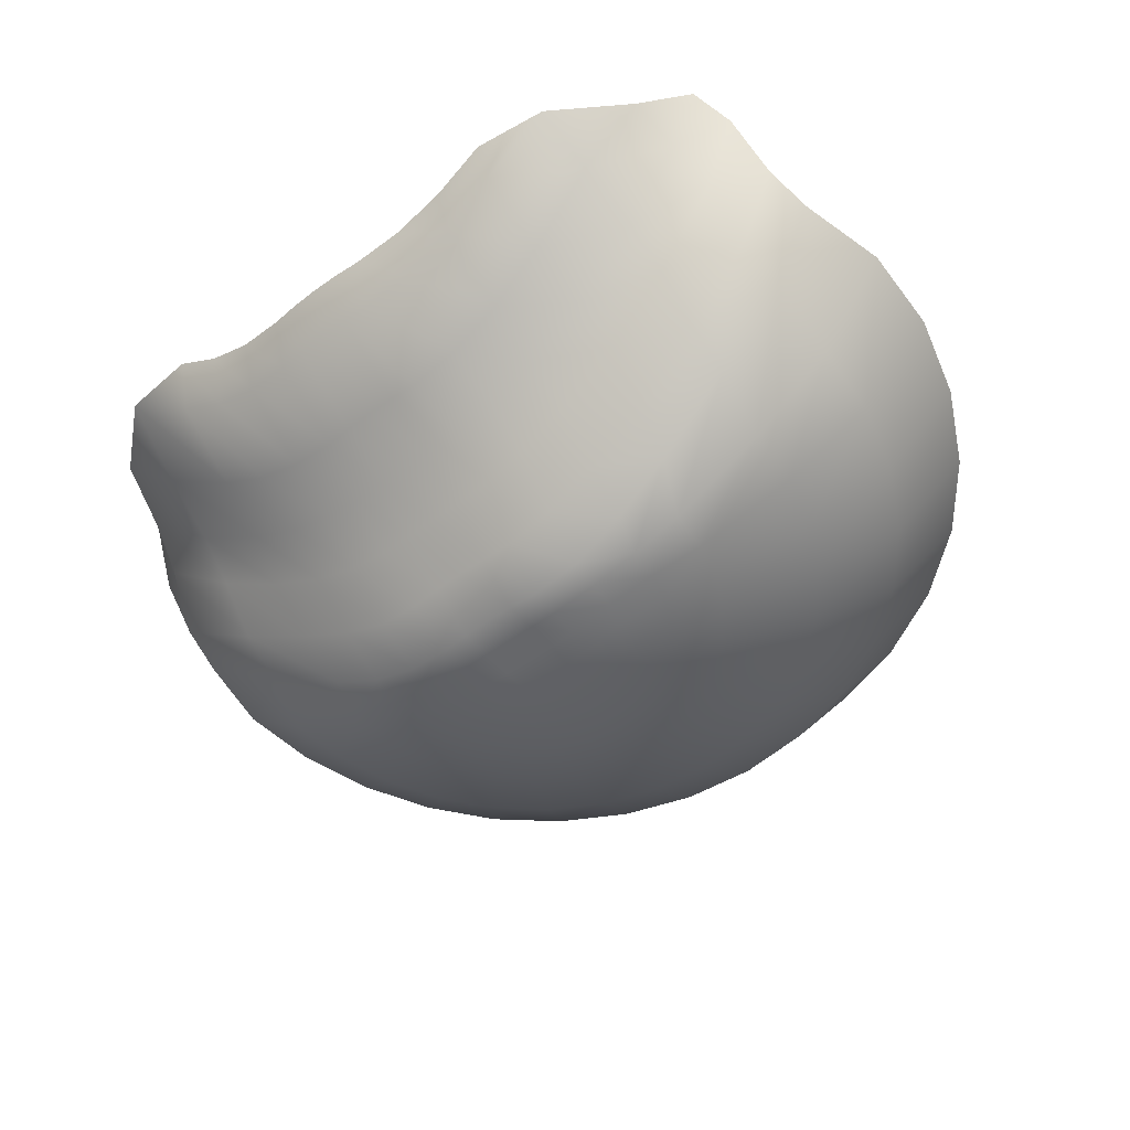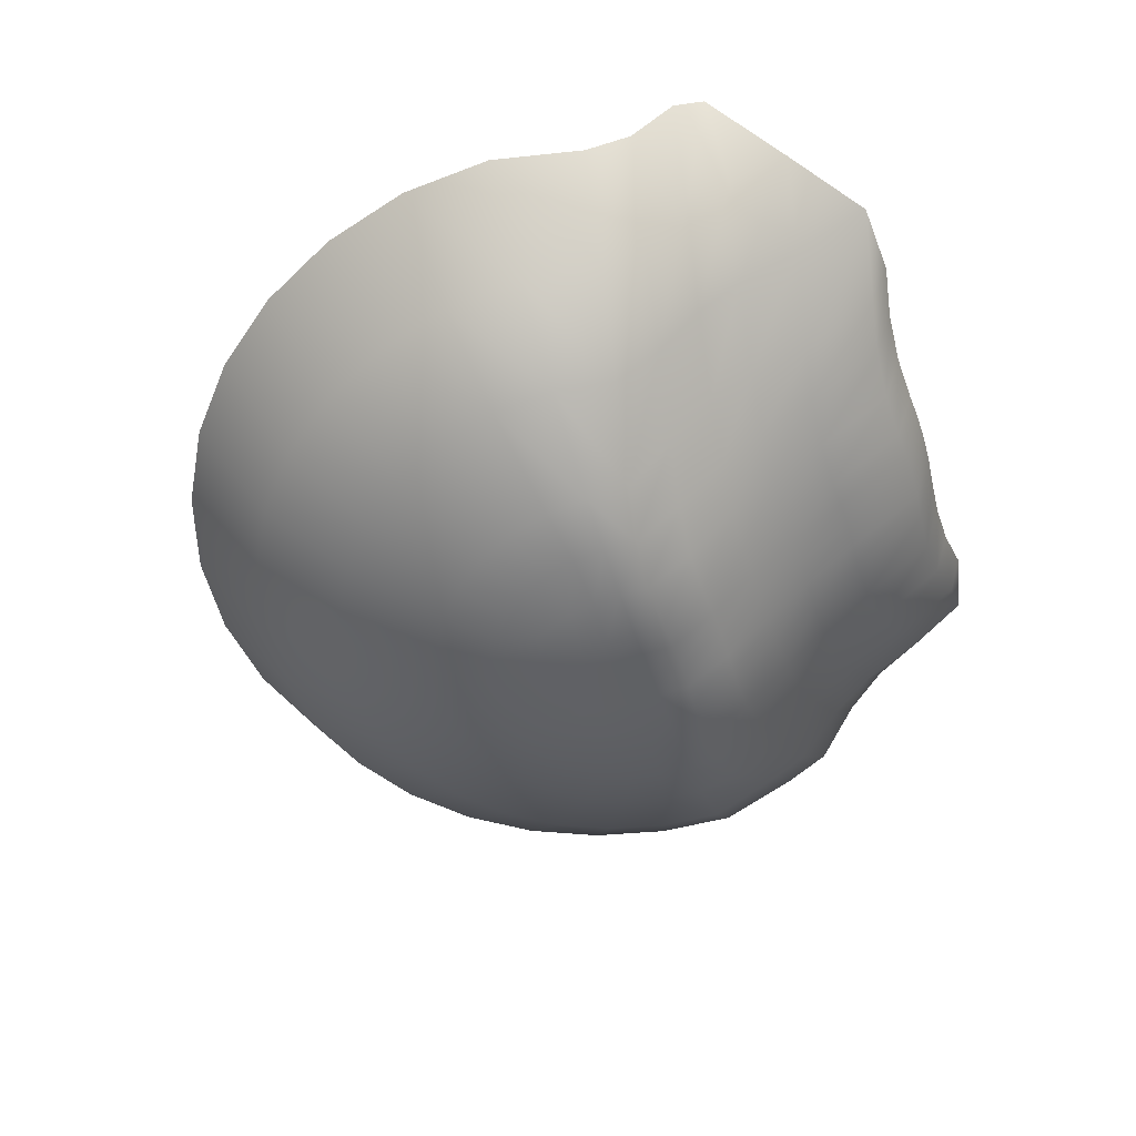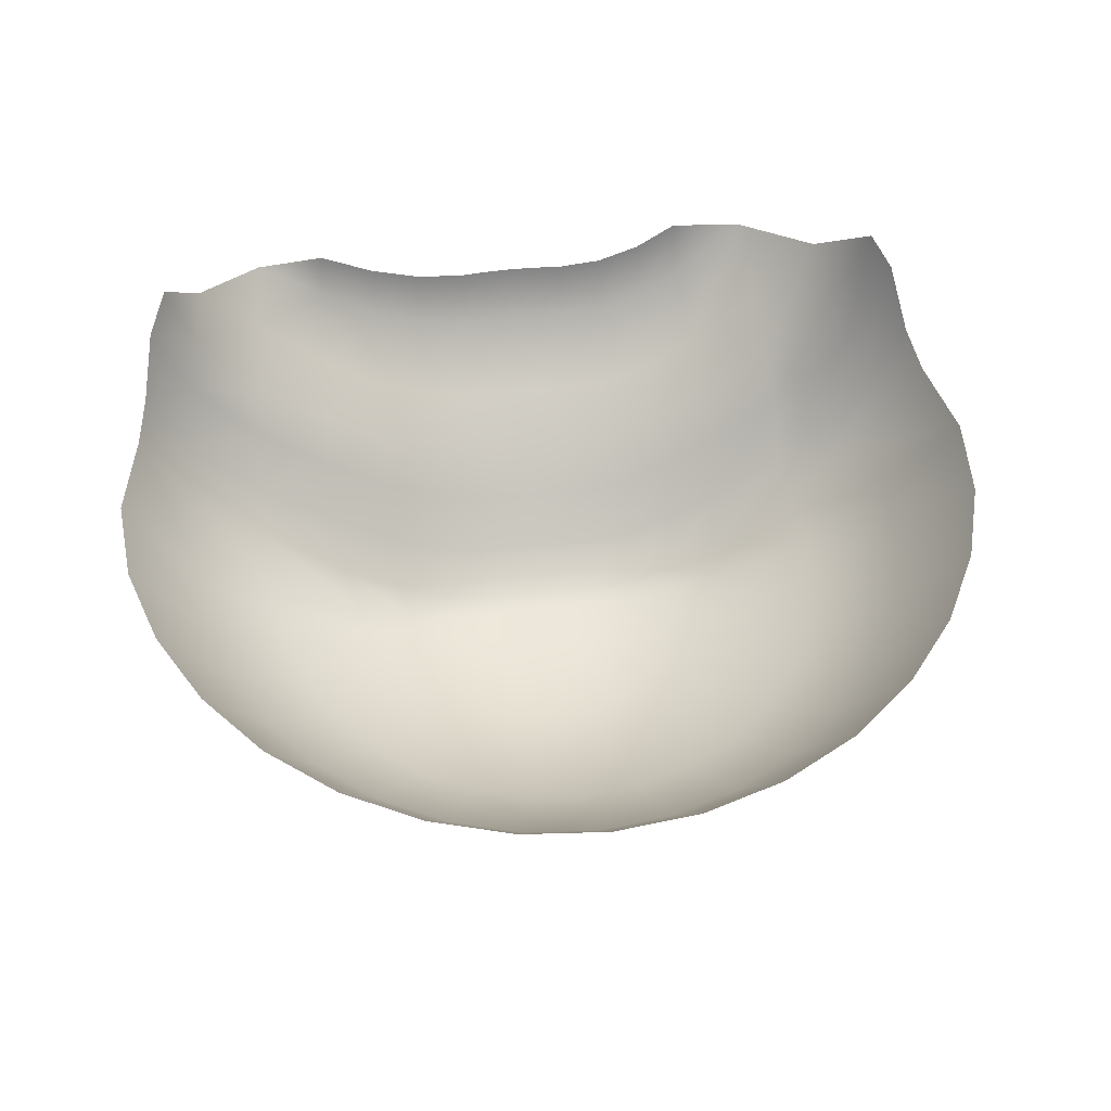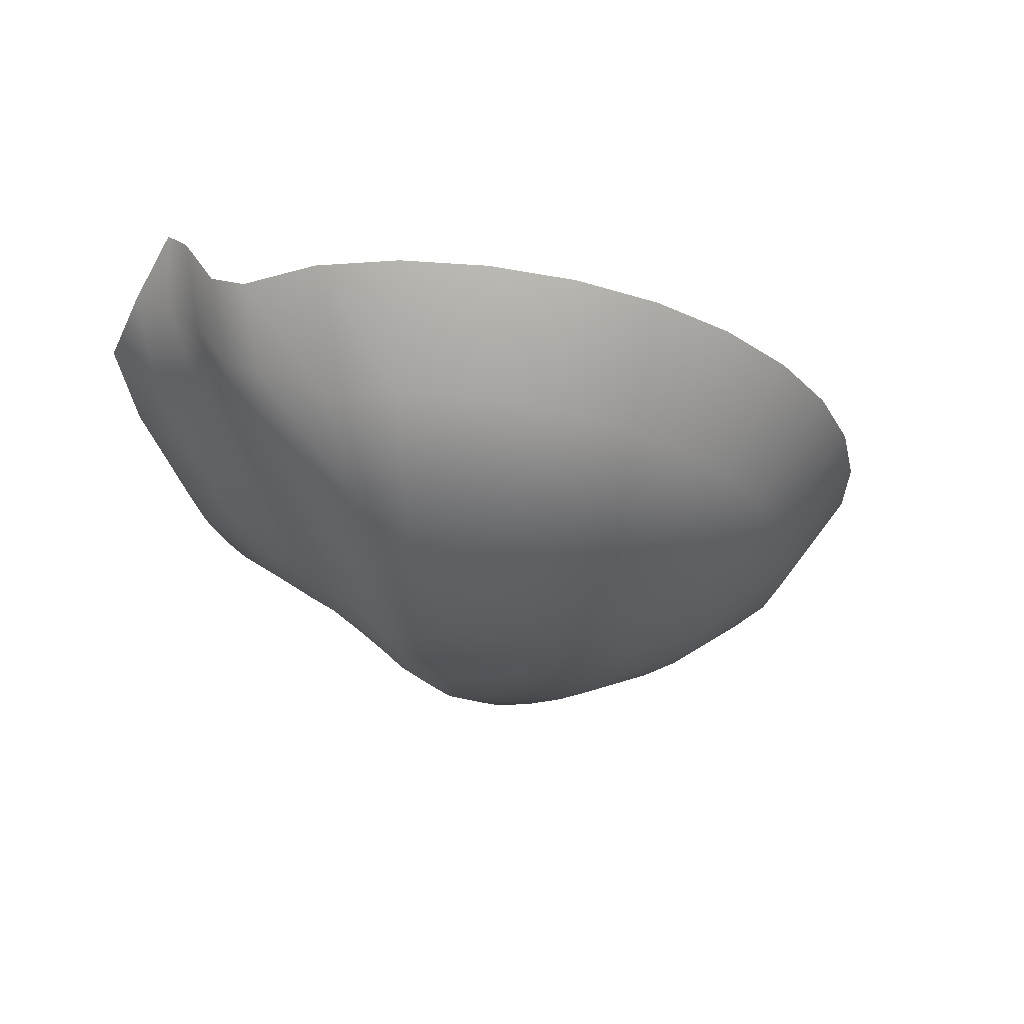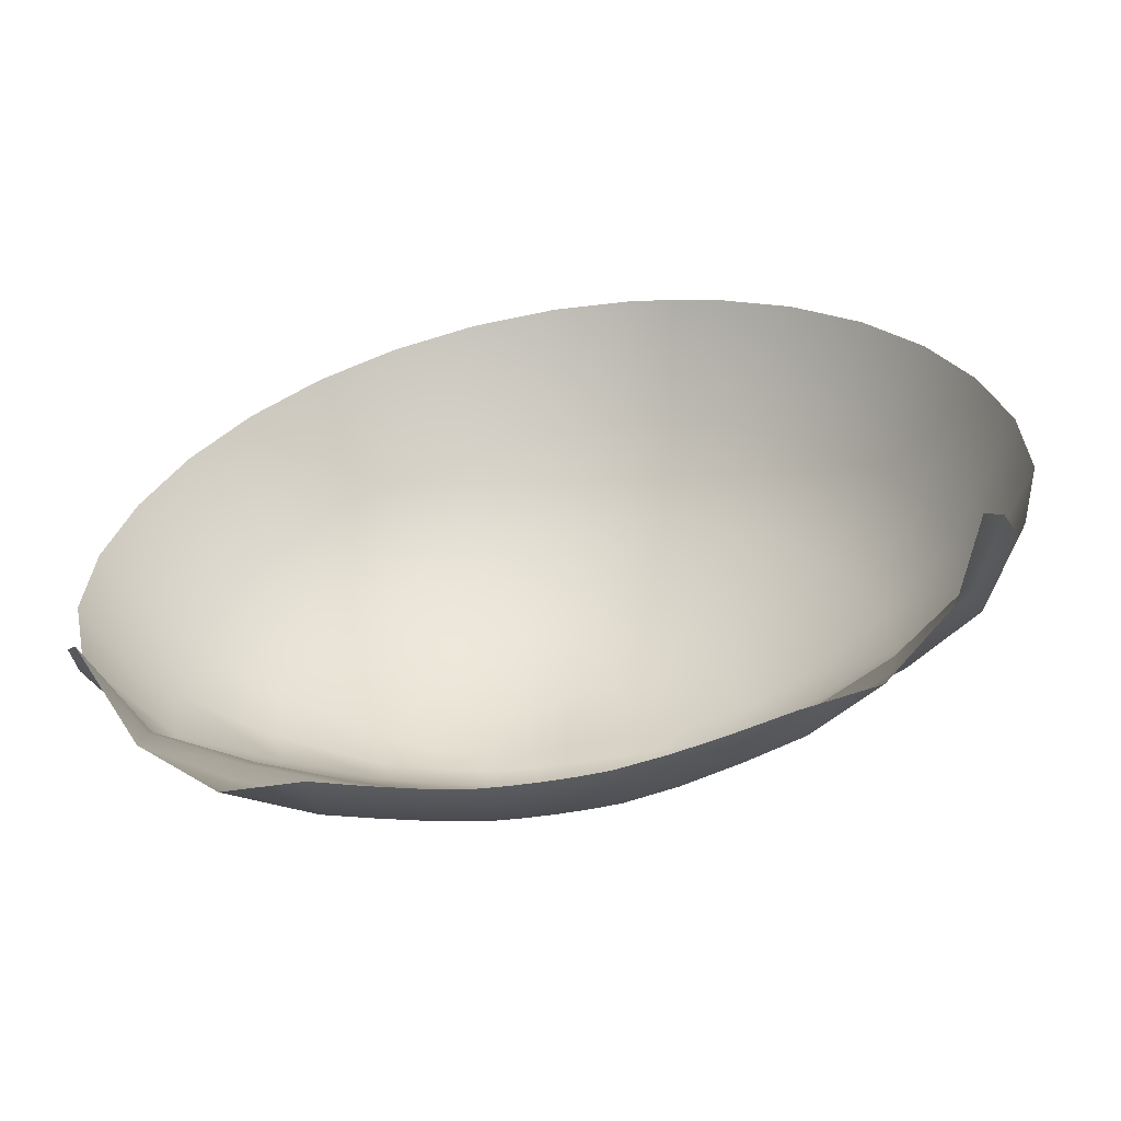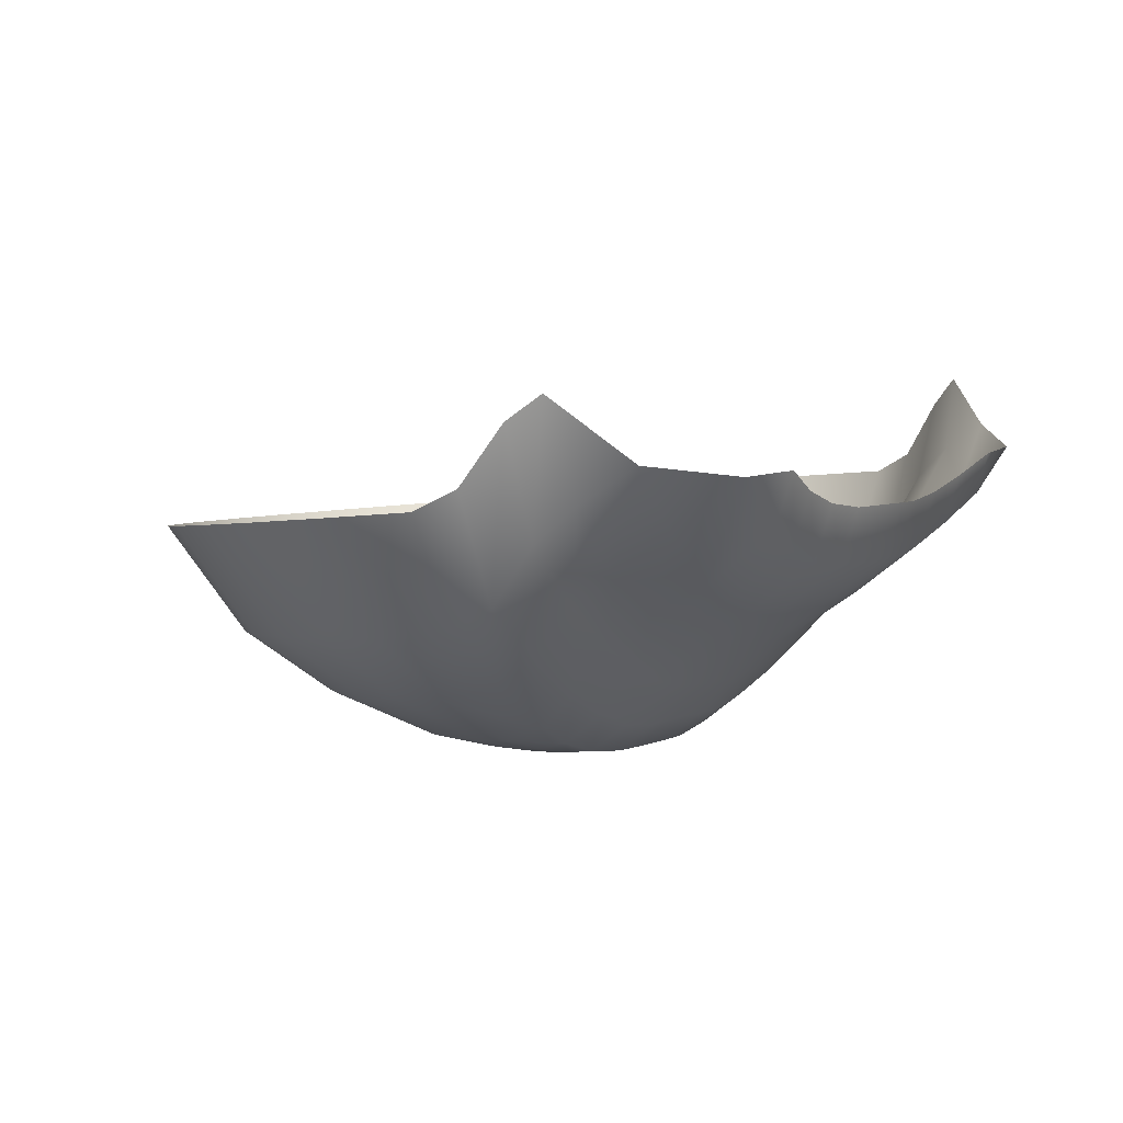
<metadata>
{"format":"obj","ext":"obj","renderer":"f3d","projection":"perspective","resolution":1024,"background":"white","views":[{"elev":-48.5,"azim":40.1,"up":"+Z"},{"elev":-48.2,"azim":-72.9,"up":"+Z"},{"elev":47.1,"azim":172.2,"up":"+Z"},{"elev":-26.0,"azim":108.1,"up":"+Z"},{"elev":-51.5,"azim":10.5,"up":"+Y"},{"elev":5.2,"azim":-54.3,"up":"+Z"}]}
</metadata>
<code>
o Sphere
v 0.2341 -0.07191 0.02199
v -0.5833 -0.1226 0.2079
v -0.4255 -0.09318 0.09212
v -0.3265 -0.07648 0.04693
v 0.6292 -0.09698 0.2249
v 0.4784 -0.09495 0.1252
v 0.3528 -0.07717 0.06334
v 0.3564 0.07222 -0.04733
v 0.3608 0.4686 -0.3739
v 0.4954 0.4486 -0.3084
v 0.676 0.4251 -0.1852
v 0.8487 0.4029 -0.0342
v 0.94 0.3987 0.1405
v 0.3437 0.54 -0.4119
v 0.4563 0.5432 -0.3778
v 0.6625 0.5531 -0.2682
v 0.8432 0.5665 -0.1205
v 0.9851 0.5914 0.1233
v 0.3371 0.6068 -0.4179
v 0.4475 0.6318 -0.3858
v 0.6497 0.6818 -0.2797
v 0.8269 0.7303 -0.1351
v 0.9723 0.7841 0.1061
v 0.1827 0.7221 -0.4499
v 0.3175 0.671 -0.4236
v 0.4215 0.7171 -0.3934
v 0.6119 0.8056 -0.2907
v 0.7788 0.8878 -0.1492
v 0.9158 0.9693 0.08953
v 0.2857 0.7302 -0.4289
v 0.3792 0.7956 -0.4005
v 0.5506 0.9196 -0.3009
v 0.7007 1.033 -0.1621
v 0.824 1.14 0.07429
v 0.2429 0.782 -0.4335
v 0.3224 0.8644 -0.4066
v 0.4681 1.02 -0.3098
v 0.5958 1.16 -0.1735
v 0.7005 1.29 0.06094
v 0.1907 0.8246 -0.4373
v 0.2532 0.9209 -0.4116
v 0.3676 1.102 -0.3171
v 0.4679 1.264 -0.1828
v 0.5502 1.412 0.04999
v 0.1313 0.8562 -0.4402
v 0.1743 0.9629 -0.4154
v 0.253 1.162 -0.3226
v 0.322 1.342 -0.1897
v 0.3787 1.503 0.04185
v 0.06678 0.8756 -0.4419
v 0.08866 0.9887 -0.4177
v 0.1287 1.2 -0.3259
v 0.1638 1.39 -0.194
v 0.1926 1.559 0.03685
v -0.000287 0.8821 -0.4425
v -0.000381 0.9973 -0.4185
v -0.000553 1.212 -0.327
v -0.000704 1.406 -0.1954
v -0.000828 1.578 0.03517
v -0.06735 0.8755 -0.4419
v -0.0894 0.9885 -0.4177
v -0.1298 1.2 -0.3259
v -0.1652 1.389 -0.1939
v -0.1943 1.559 0.03688
v -0.1318 0.8559 -0.4401
v -0.175 0.9626 -0.4154
v -0.2541 1.162 -0.3225
v -0.3233 1.341 -0.1896
v -0.3802 1.503 0.04191
v -0.1912 0.8243 -0.4373
v -0.2539 0.9205 -0.4116
v -0.3685 1.101 -0.3171
v -0.4691 1.264 -0.1827
v -0.5516 1.411 0.05007
v -0.2433 0.7816 -0.4335
v -0.323 0.8639 -0.4066
v -0.4689 1.019 -0.3097
v -0.5968 1.159 -0.1734
v -0.7017 1.288 0.06104
v -0.286 0.7297 -0.4289
v -0.3797 0.795 -0.4004
v -0.5512 0.9187 -0.3008
v -0.7015 1.032 -0.162
v -0.8249 1.139 0.07441
v -0.3177 0.6705 -0.4236
v -0.4218 0.7164 -0.3934
v -0.6123 0.8046 -0.2906
v -0.7793 0.8865 -0.149
v -0.9164 0.9678 0.08966
v -0.3372 0.6062 -0.4178
v -0.4477 0.6311 -0.3858
v -0.6499 0.6808 -0.2796
v -0.8272 0.7289 -0.135
v -0.9727 0.7825 0.1062
v -0.3437 0.5394 -0.4118
v -0.4563 0.5424 -0.3777
v -0.6625 0.552 -0.2681
v -0.8432 0.5651 -0.1203
v -0.9851 0.5898 0.1234
v -0.33 0.4738 -0.3953
v -0.4366 0.4571 -0.3472
v -0.6227 0.4295 -0.2341
v -0.8148 0.402 -0.0971
v -0.9397 0.3971 0.1406
v 0.4857 0.05051 0.01813
v 0.6424 0.02599 0.1383
v 0.7738 0.03614 0.2708
v -0.3291 0.07681 -0.06729
v -0.4308 0.05924 -0.0221
v -0.6007 0.03088 0.09365
v -0.7469 0.009146 0.2321
v 0.2353 0.08015 -0.09111
v 0.1235 0.08157 -0.1107
v 0.06301 0.07695 -0.1102
v 5.8e-05 0.07536 -0.1101
v -0.0629 0.07685 -0.1102
v -0.1234 0.08137 -0.1106
v -0.2266 0.0814 -0.09738
v -0.2316 0.1918 -0.1727
v -0.1375 0.1902 -0.1884
v -0.06463 0.1866 -0.1924
v 0.000308 0.1852 -0.193
v 0.06619 0.1866 -0.1921
v 0.1415 0.19 -0.1861
v 0.2458 0.1923 -0.1626
v -0.8469 0.157 0.3663
v -0.7699 0.1329 0.1528
v -0.6119 0.1595 0.01427
v -0.4481 0.1793 -0.08751
v -0.3323 0.189 -0.1423
v 0.8459 0.1473 0.3778
v 0.7908 0.1362 0.2124
v 0.655 0.1561 0.06395
v 0.4955 0.1752 -0.05092
v 0.362 0.1921 -0.1213
v 0.3702 0.2798 -0.1992
v 0.5093 0.2642 -0.1223
v 0.667 0.2449 -0.01273
v 0.8173 0.2228 0.1382
v 0.8877 0.2187 0.3129
v -0.3407 0.2795 -0.2223
v -0.4646 0.2681 -0.1599
v -0.6206 0.2477 -0.06204
v -0.7909 0.222 0.07534
v -0.8874 0.2171 0.313
v 0.252 0.2833 -0.2476
v 0.1486 0.2857 -0.2714
v 0.0693 0.2833 -0.2785
v 0.000525 0.2822 -0.2797
v -0.06743 0.2836 -0.2788
v -0.1427 0.2866 -0.2747
v -0.2352 0.2853 -0.2593
v -0.2296 0.3839 -0.3591
v -0.1353 0.3816 -0.3704
v -0.06482 0.3779 -0.368
v 0.113 0.7561 -0.4544
v 0.0575 0.7701 -0.4556
v -0.000199 0.7749 -0.456
v -0.05789 0.77 -0.4556
v -0.1134 0.7559 -0.4543
v -0.183 0.7218 -0.4499
v 0.2158 0.6528 -0.4451
v 0.1162 0.6583 -0.4563
v 0.05919 0.6669 -0.4571
v -0.000112 0.6697 -0.4573
v -0.05941 0.6668 -0.4571
v -0.1164 0.6581 -0.4563
v -0.216 0.6524 -0.4451
v 0.2291 0.5967 -0.4401
v 0.1234 0.5995 -0.4511
v 0.0629 0.604 -0.4515
v -5.8e-05 0.6055 -0.4516
v -0.06301 0.6039 -0.4515
v -0.1235 0.5993 -0.4511
v -0.2292 0.5964 -0.4401
v 0.2336 0.5379 -0.4349
v 0.1259 0.5368 -0.4455
v 0.06419 0.5368 -0.4455
v 0 0.5367 -0.4455
v -0.06419 0.5367 -0.4455
v -0.1259 0.5366 -0.4455
v -0.2336 0.5375 -0.4348
v 0.2368 0.4781 -0.4201
v 0.1235 0.4742 -0.4399
v 0.06301 0.4696 -0.4395
v 5.7e-05 0.4678 -0.439
v -0.0629 0.4695 -0.4395
v -0.1234 0.474 -0.4399
v -0.2267 0.4793 -0.4266
v 0.000159 0.3765 -0.3675
v 0.06519 0.3778 -0.3687
v 0.1391 0.381 -0.3681
v 0.244 0.3818 -0.3459
v -0.9165 0.3042 0.1871
v -0.8065 0.3091 -0.05064
v -0.6238 0.3367 -0.1668
v -0.4573 0.3614 -0.2605
v -0.3343 0.3769 -0.32
v 0.9169 0.3058 0.1869
v 0.8365 0.31 0.01226
v 0.6724 0.3326 -0.1299
v 0.5074 0.3552 -0.2224
v 0.3656 0.3733 -0.2996
v 0.1235 -0.07695 0.003561
v 0.06301 -0.08157 0.003974
v 5.8e-05 -0.08317 0.004117
v -0.0629 -0.08168 0.003983
v -0.1234 -0.07716 0.00358
v -0.2258 -0.0719 0.01682
v 0.2331 -0.1099 0.139
v -0.4177 -0.1327 0.2141
v -0.3224 -0.1161 0.1689
v 0.4726 -0.1241 0.2156
v 0.3497 -0.1117 0.1696
v 0.1235 -0.1165 0.1255
v 0.06301 -0.1212 0.1259
v 5.8e-05 -0.1228 0.1261
v -0.0629 -0.1213 0.1259
v -0.1234 -0.1167 0.1255
v -0.2245 -0.1115 0.1388
f 108 109 3 4
f 109 110 2 3
f 113 114 205 204
f 178 179 186 185
f 171 172 179 178
f 118 108 4 209
f 127 126 111
f 8 112 1 7
f 129 128 110 109
f 121 120 117 116
f 164 165 172 171
f 112 113 204 1
f 105 8 7 6
f 157 158 165 164
f 10 15 14 9
f 11 16 15 10
f 12 17 16 11
f 13 18 17 12
f 18 23 22 17
f 50 55 158 157
f 15 20 19 14
f 16 21 20 15
f 17 22 21 16
f 20 26 25 19
f 21 27 26 20
f 22 28 27 21
f 23 29 28 22
f 185 186 190 191
f 203 193 146 136
f 26 31 30 25
f 27 32 31 26
f 28 33 32 27
f 29 34 33 28
f 31 36 35 30
f 32 37 36 31
f 33 38 37 32
f 34 39 38 33
f 200 201 138 139
f 188 189 153 154
f 36 41 40 35
f 37 42 41 36
f 38 43 42 37
f 39 44 43 38
f 42 47 46 41
f 43 48 47 42
f 44 49 48 43
f 187 188 154 155
f 41 46 45 40
f 177 178 185 184
f 46 51 50 45
f 47 52 51 46
f 48 53 52 47
f 49 54 53 48
f 52 57 56 51
f 53 58 57 52
f 54 59 58 53
f 170 171 178 177
f 51 56 55 50
f 163 164 171 170
f 56 61 60 55
f 57 62 61 56
f 58 63 62 57
f 59 64 63 58
f 63 68 67 62
f 64 69 68 63
f 156 157 164 163
f 61 66 65 60
f 62 67 66 61
f 45 50 157 156
f 66 71 70 65
f 67 72 71 66
f 68 73 72 67
f 69 74 73 68
f 74 79 78 73
f 155 154 151 150
f 71 76 75 70
f 72 77 76 71
f 73 78 77 72
f 11 10 202 201
f 76 81 80 75
f 77 82 81 76
f 78 83 82 77
f 79 84 83 78
f 84 89 88 83
f 101 102 196 197
f 81 86 85 80
f 82 87 86 81
f 83 88 87 82
f 86 91 90 85
f 87 92 91 86
f 88 93 92 87
f 89 94 93 88
f 176 177 184 183
f 169 170 177 176
f 91 96 95 90
f 92 97 96 91
f 93 98 97 92
f 94 99 98 93
f 96 101 100 95
f 97 102 101 96
f 98 103 102 97
f 99 104 103 98
f 162 163 170 169
f 24 156 163 162
f 130 129 109 108
f 125 124 113 112
f 135 125 112 8
f 131 132 107
f 122 121 116 115
f 119 130 108 118
f 40 45 156 24
f 123 122 115 114
f 107 106 5
f 132 133 106 107
f 134 135 8 105
f 128 127 111 110
f 151 152 119 120
f 141 142 129 130
f 137 136 135 134
f 106 105 6 5
f 150 151 120 121
f 139 138 133 132
f 115 116 207 206
f 149 150 121 122
f 146 147 124 125
f 138 137 134 133
f 136 146 125 135
f 140 139 132 131
f 142 143 128 129
f 14 176 183 9
f 144 145 126 127
f 143 144 127 128
f 19 169 176 14
f 147 148 123 124
f 191 190 149 148
f 154 153 152 151
f 197 196 143 142
f 202 203 136 137
f 25 162 169 19
f 196 195 144 143
f 190 155 150 149
f 153 198 141 152
f 30 24 162 25
f 201 202 137 138
f 199 200 139 140
f 198 197 142 141
f 195 194 145 144
f 102 103 195 196
f 35 40 24 30
f 192 191 148 147
f 103 104 194 195
f 13 12 200 199
f 12 11 201 200
f 114 115 206 205
f 116 117 208 207
f 117 118 209 208
f 186 187 155 190
f 55 60 159 158
f 158 159 166 165
f 165 166 173 172
f 172 173 180 179
f 179 180 187 186
f 184 185 191 192
f 100 101 197 198
f 193 192 147 146
f 60 65 160 159
f 159 160 167 166
f 166 167 174 173
f 173 174 181 180
f 180 181 188 187
f 10 9 203 202
f 9 183 193 203
f 152 141 130 119
f 65 70 161 160
f 160 161 168 167
f 167 168 175 174
f 174 175 182 181
f 181 182 189 188
f 183 184 192 193
f 189 100 198 153
f 148 149 122 123
f 70 75 80 161
f 161 80 85 168
f 168 85 90 175
f 175 90 95 182
f 182 95 100 189
f 124 123 114 113
f 120 119 118 117
f 133 134 105 106
f 207 208 219 218
f 7 1 210 214
f 4 3 211 212
f 6 7 214 213
f 5 6 213
f 204 205 216 215
f 205 206 217 216
f 209 4 212 220
f 110 111 2
f 1 204 215 210
f 208 209 220 219
f 3 2 211
f 206 207 218 217

</code>
